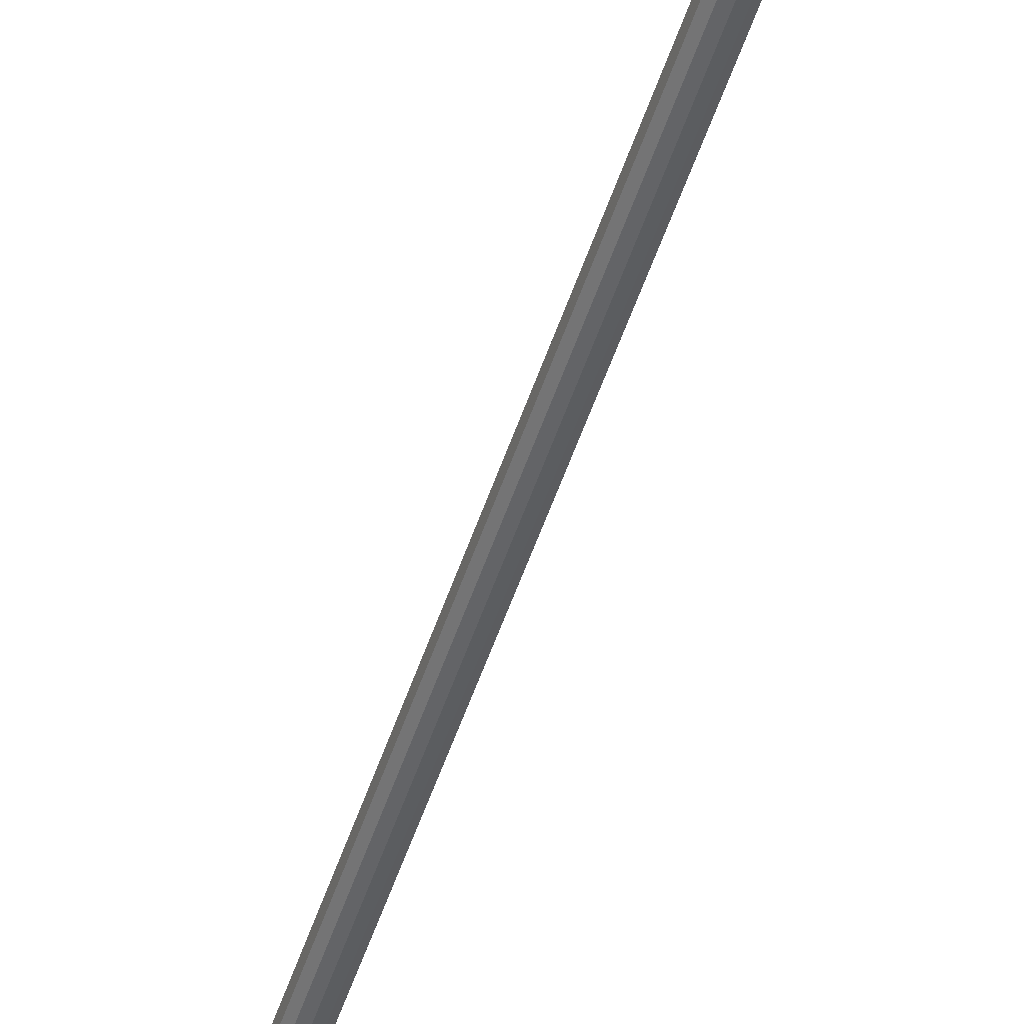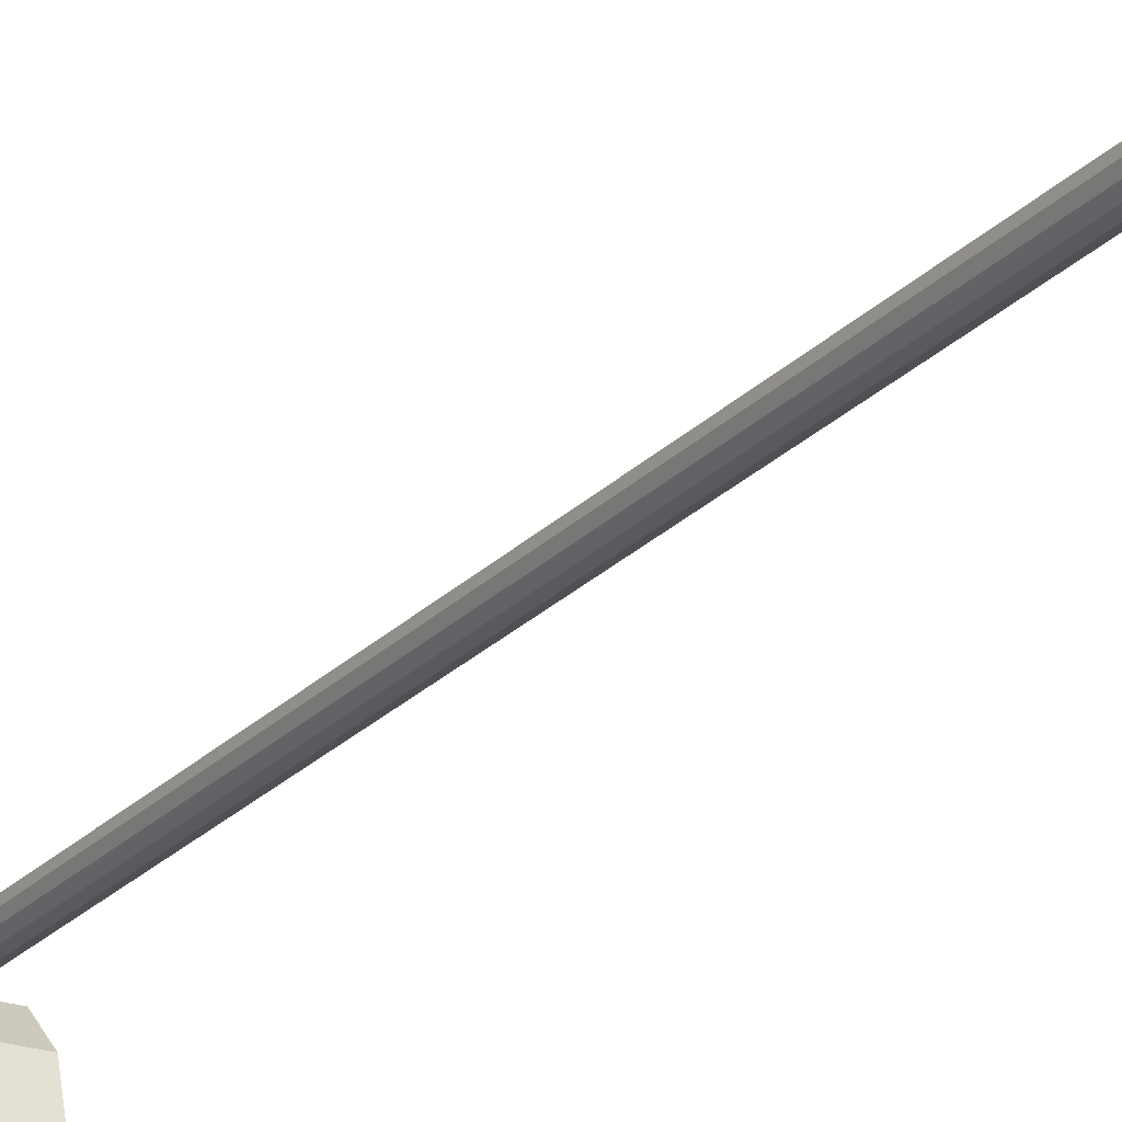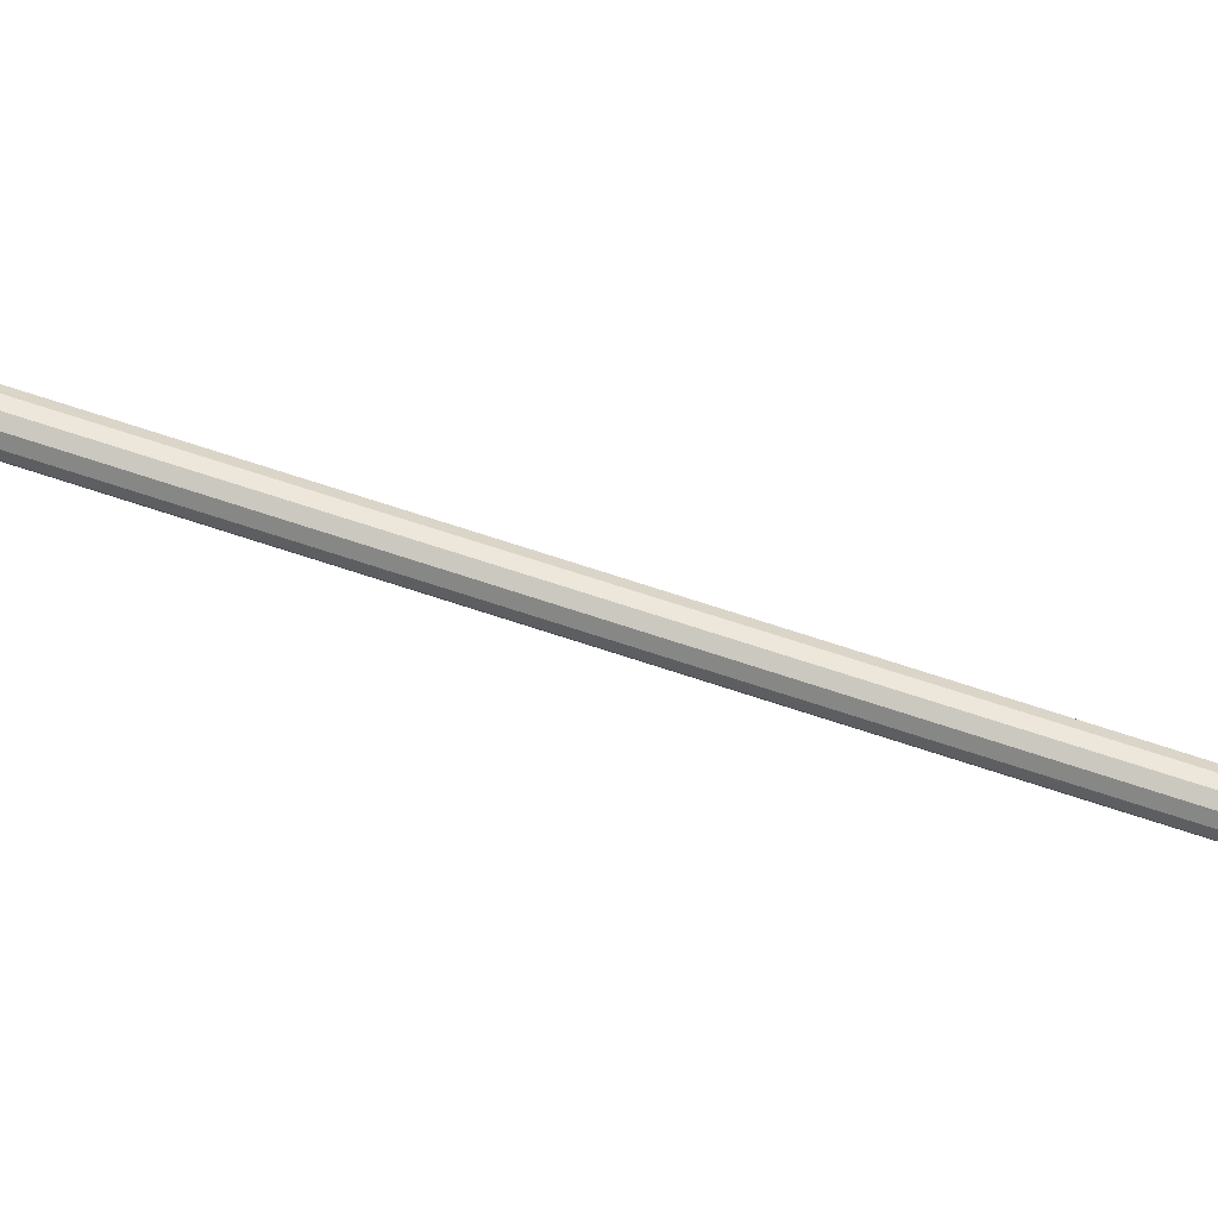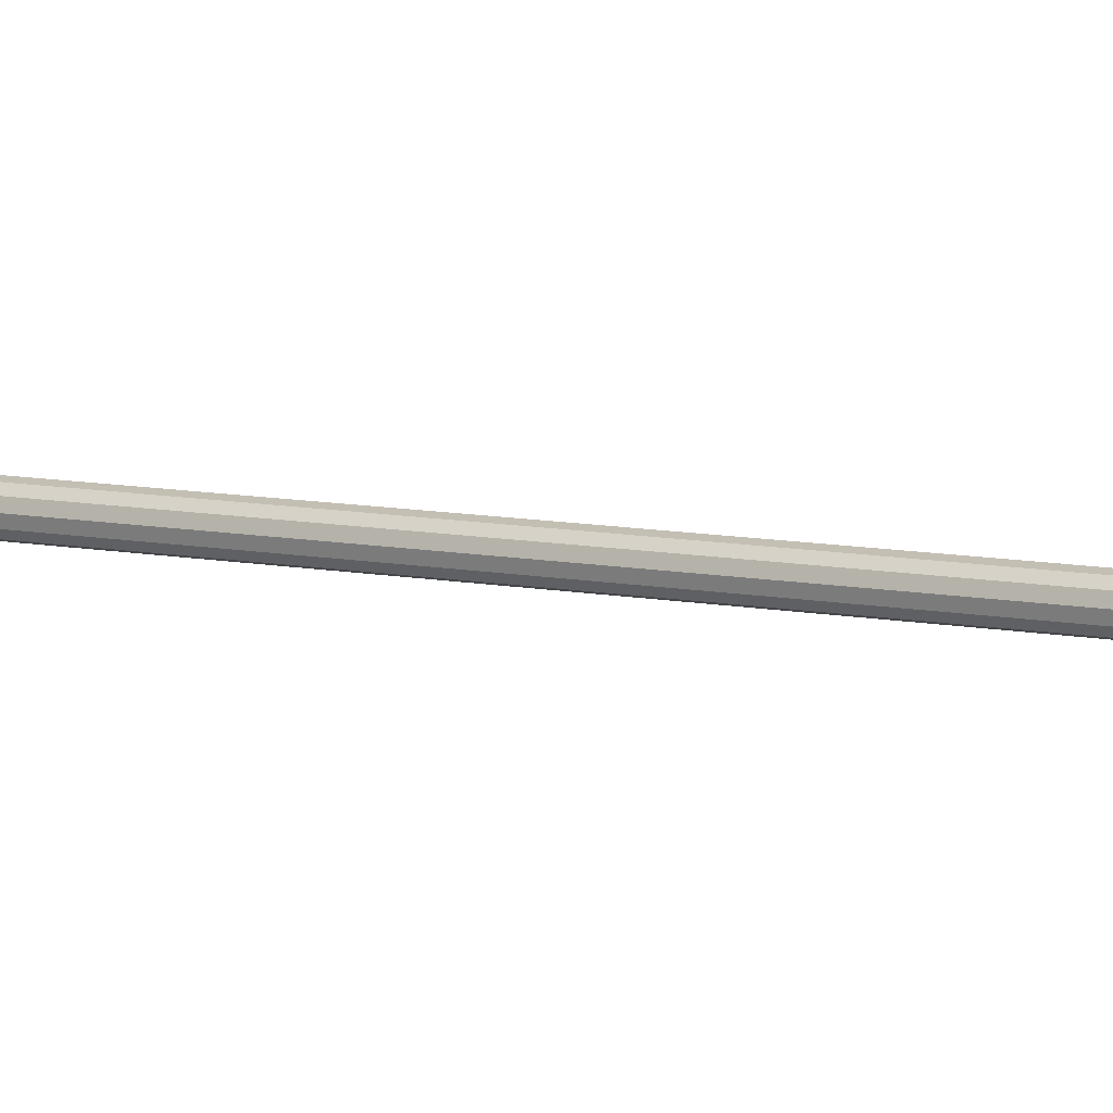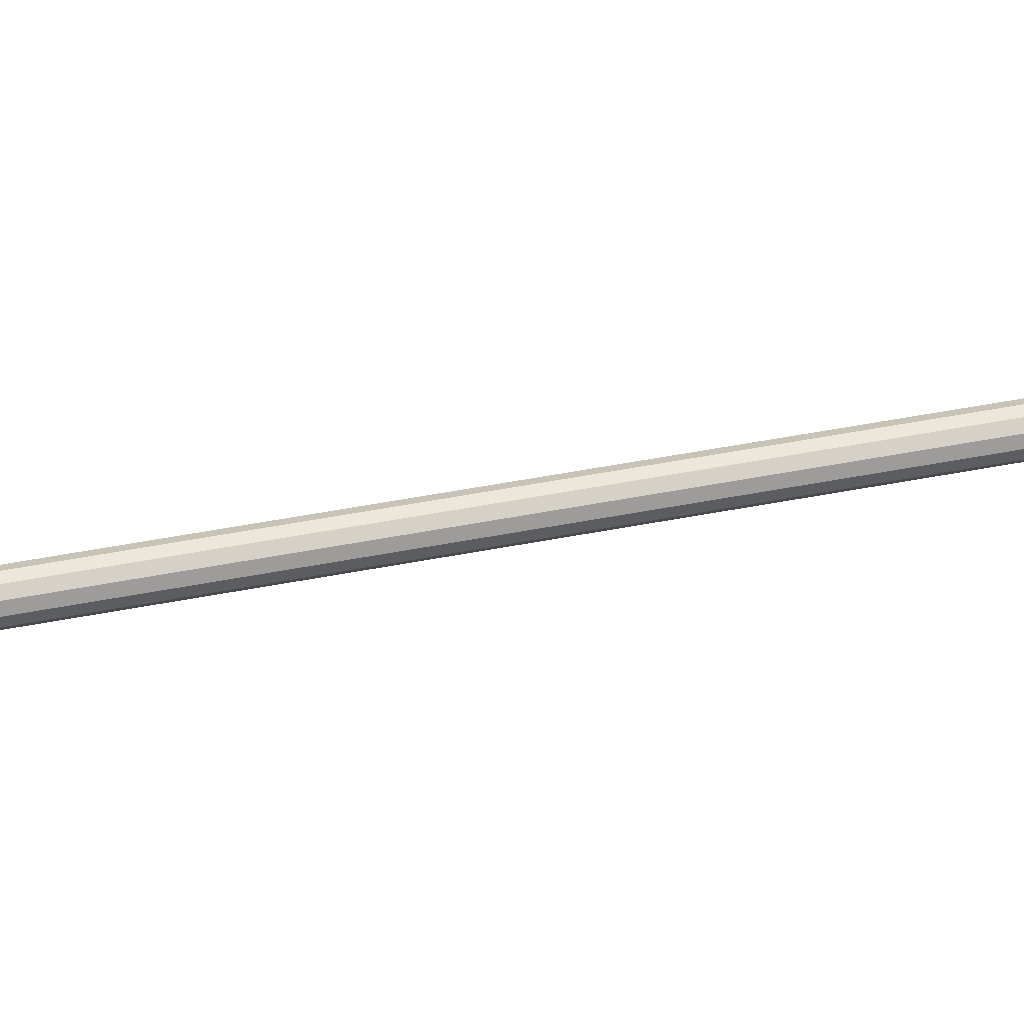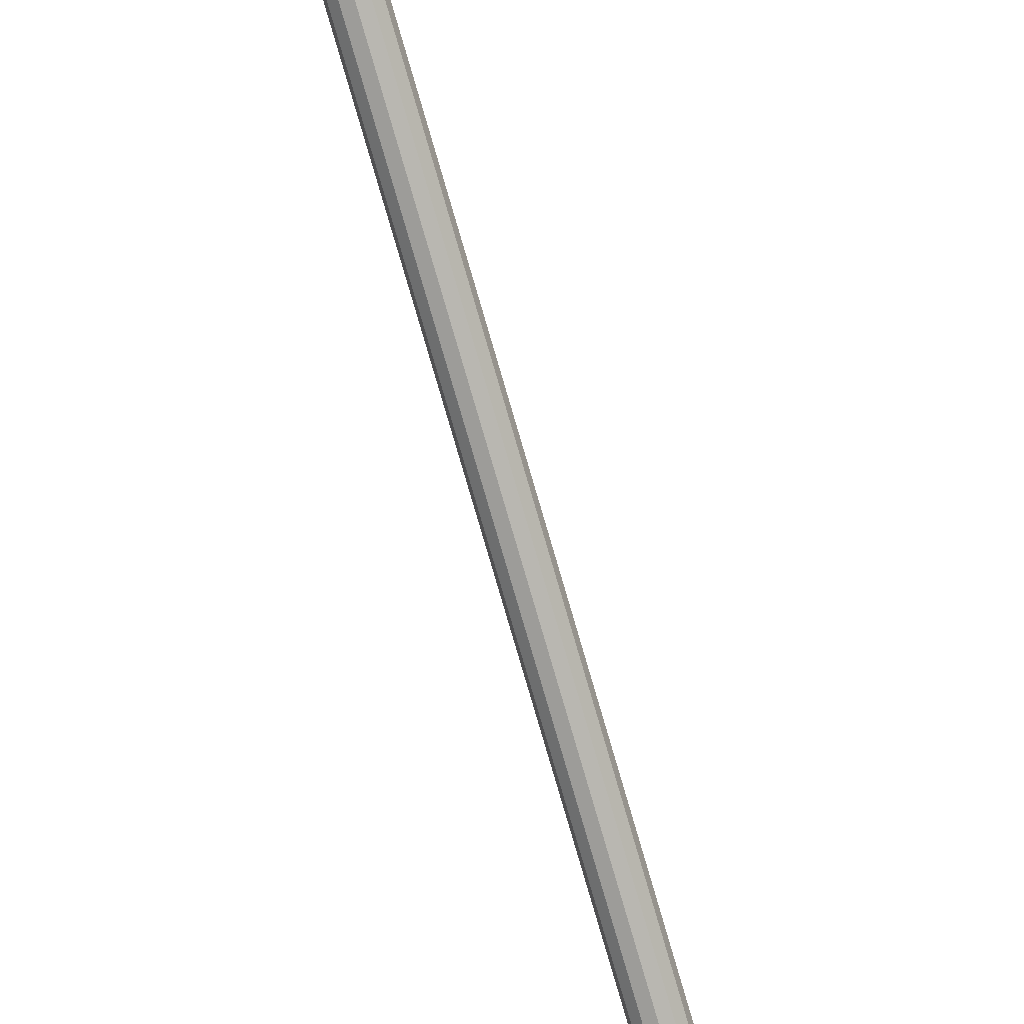
<metadata>
{"format":"obj","ext":"obj","renderer":"f3d","projection":"perspective","resolution":1024,"background":"white","views":[{"elev":-49.0,"azim":-17.3,"up":"+Z"},{"elev":-22.2,"azim":150.3,"up":"+Z"},{"elev":71.5,"azim":108.2,"up":"+Z"},{"elev":7.2,"azim":-55.5,"up":"+Z"},{"elev":35.0,"azim":74.1,"up":"+Z"},{"elev":-78.2,"azim":-163.8,"up":"+Z"}]}
</metadata>
<code>
v -0.0171 -0.0156 0
v -0.0171 -0.02427 0.03235
v -0.04298 -0.02427 0.03235
v -0.04298 -0.0156 -1.49e-08
v -0.0171 -0.04795 0.05603
v -0.04298 -0.04795 0.05603
v -0.0171 -0.0803 0.0647
v -0.04298 -0.0803 0.0647
v -0.0171 -0.1127 0.05603
v -0.04298 -0.1127 0.05603
v -0.0171 -0.1363 0.03235
v -0.04298 -0.1363 0.03235
v -0.0171 -0.145 0
v -0.04298 -0.145 -1.49e-08
v -0.0171 -0.1363 -0.03235
v -0.04298 -0.1363 -0.03235
v -0.0171 -0.1127 -0.05603
v -0.04298 -0.1127 -0.05603
v -0.0171 -0.0803 -0.0647
v -0.04298 -0.0803 -0.0647
v -0.0171 -0.04795 -0.05603
v -0.04298 -0.04795 -0.05603
v -0.0171 -0.02427 -0.03235
v -0.04298 -0.02427 -0.03235
v 0.0366 -0.0253 0
v 0.0366 -0.03267 0.0275
v -0.1234 -0.03267 0.0275
v -0.1234 -0.0253 -4.47e-08
v 0.0366 -0.0528 0.04763
v -0.1234 -0.0528 0.04763
v 0.0366 -0.0803 0.055
v -0.1234 -0.0803 0.055
v 0.0366 -0.1078 0.04763
v -0.1234 -0.1078 0.04763
v 0.0366 -0.1279 0.0275
v -0.1234 -0.1279 0.0275
v 0.0366 -0.1353 -1.49e-08
v -0.1234 -0.1353 -4.47e-08
v 0.0366 -0.1279 -0.0275
v -0.1234 -0.1279 -0.0275
v 0.0366 -0.1078 -0.04763
v -0.1234 -0.1078 -0.04763
v 0.0366 -0.0803 -0.055
v -0.1234 -0.0803 -0.055
v 0.0366 -0.0528 -0.04763
v -0.1234 -0.0528 -0.04763
v 0.0366 -0.03267 -0.0275
v -0.1234 -0.03267 -0.0275
v 0.06172 -0.0353 1.49e-08
v 0.06172 -0.04133 0.0225
v -0.01828 -0.04133 0.0225
v -0.01828 -0.0353 0
v 0.06172 -0.0578 0.03897
v -0.01828 -0.0578 0.03897
v 0.06172 -0.0803 0.045
v -0.01828 -0.0803 0.045
v 0.06172 -0.1028 0.03897
v -0.01828 -0.1028 0.03897
v 0.06172 -0.1193 0.0225
v -0.01828 -0.1193 0.0225
v 0.06172 -0.1253 2.98e-08
v -0.01828 -0.1253 0
v 0.06172 -0.1193 -0.0225
v -0.01828 -0.1193 -0.0225
v 0.06172 -0.1028 -0.03897
v -0.01828 -0.1028 -0.03897
v 0.06172 -0.0803 -0.045
v -0.01828 -0.0803 -0.045
v 0.06172 -0.0578 -0.03897
v -0.01828 -0.0578 -0.03897
v 0.06172 -0.04133 -0.0225
v -0.01828 -0.04133 -0.0225
v -0.03004 0.9831 0.008417
v -0.02583 0.9831 0.007289
v -0.02583 -0.01909 0.00729
v -0.03004 -0.01909 0.008418
v -0.02275 0.9831 0.004208
v -0.02275 -0.01909 0.004209
v -0.02162 0.9831 -1.252e-06
v -0.02162 -0.01909 -1.49e-08
v -0.02275 0.9831 -0.00421
v -0.02275 -0.01909 -0.004209
v -0.02583 0.9831 -0.007292
v -0.02583 -0.01909 -0.00729
v -0.03004 0.9831 -0.00842
v -0.03004 -0.01909 -0.008418
v -0.03425 0.9831 -0.007292
v -0.03425 -0.01909 -0.00729
v -0.03733 0.9831 -0.00421
v -0.03733 -0.01909 -0.004209
v -0.03846 0.9831 -1.267e-06
v -0.03846 -0.01909 -1.49e-08
v -0.03733 0.9831 0.004208
v -0.03733 -0.01909 0.004209
v -0.03425 0.9831 0.007289
v -0.03425 -0.01909 0.00729
o group1304056434
g mesh1304056434
f 4 3 2 1
f 3 6 5 2
f 6 8 7 5
f 8 10 9 7
f 10 12 11 9
f 12 14 13 11
f 14 16 15 13
f 16 18 17 15
f 18 20 19 17
f 20 22 21 19
f 22 24 23 21
f 24 4 1 23
f 1 2 5 7 9 11 13 15 17 19 21 23
f 24 22 20 18 16 14 12 10 8 6 3 4
o group1532719265
g mesh1532719265
f 28 27 26 25
f 27 30 29 26
f 30 32 31 29
f 32 34 33 31
f 34 36 35 33
f 36 38 37 35
f 38 40 39 37
f 40 42 41 39
f 42 44 43 41
f 44 46 45 43
f 46 48 47 45
f 48 28 25 47
f 25 26 29 31 33 35 37 39 41 43 45 47
f 48 46 44 42 40 38 36 34 32 30 27 28
o group61935849
g mesh61935849
f 52 51 50 49
f 51 54 53 50
f 54 56 55 53
f 56 58 57 55
f 58 60 59 57
f 60 62 61 59
f 62 64 63 61
f 64 66 65 63
f 66 68 67 65
f 68 70 69 67
f 70 72 71 69
f 72 52 49 71
f 49 50 53 55 57 59 61 63 65 67 69 71
f 72 70 68 66 64 62 60 58 56 54 51 52
o group1964874181
g mesh1964874181
f 76 75 74 73
f 75 78 77 74
f 78 80 79 77
f 80 82 81 79
f 82 84 83 81
f 84 86 85 83
f 86 88 87 85
f 88 90 89 87
f 90 92 91 89
f 92 94 93 91
f 94 96 95 93
f 96 76 73 95
f 73 74 77 79 81 83 85 87 89 91 93 95
f 96 94 92 90 88 86 84 82 80 78 75 76

</code>
